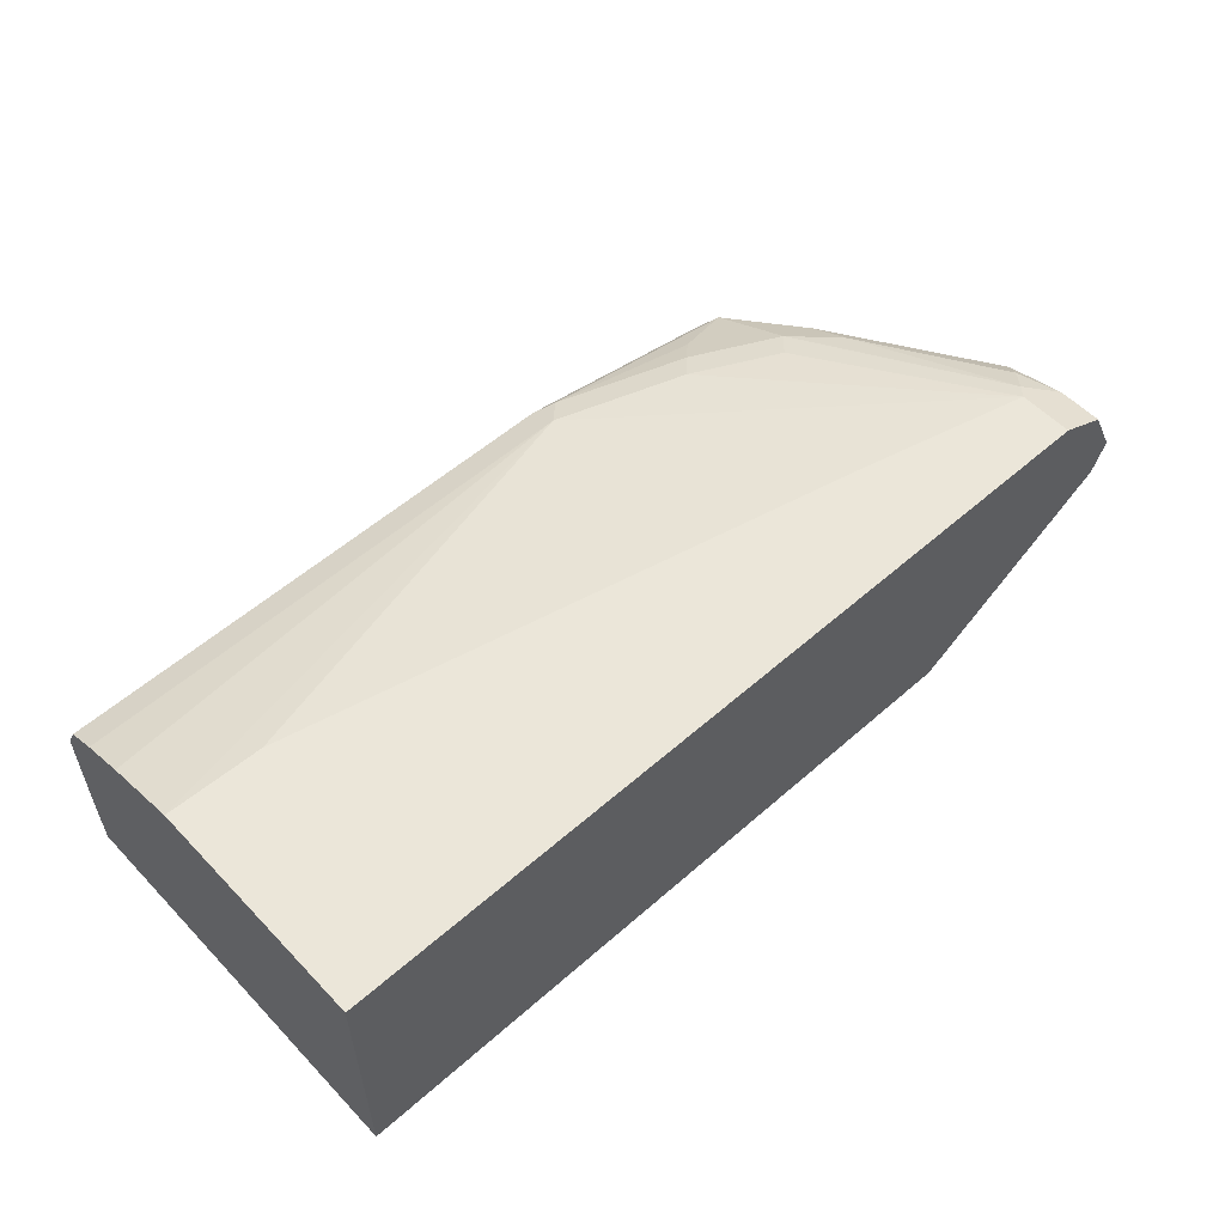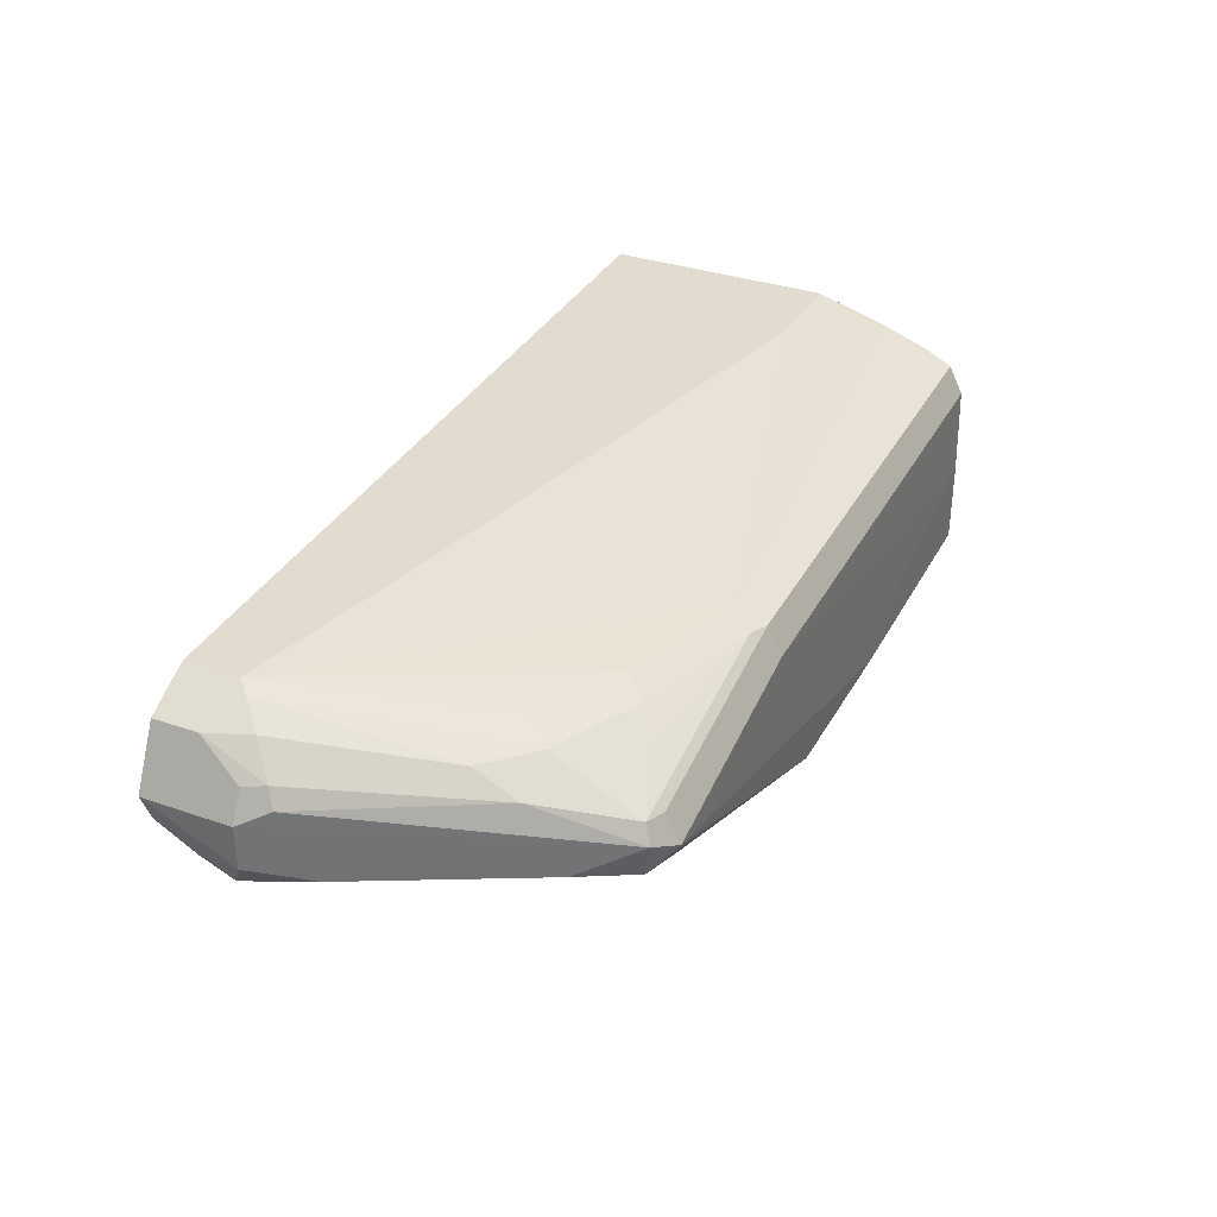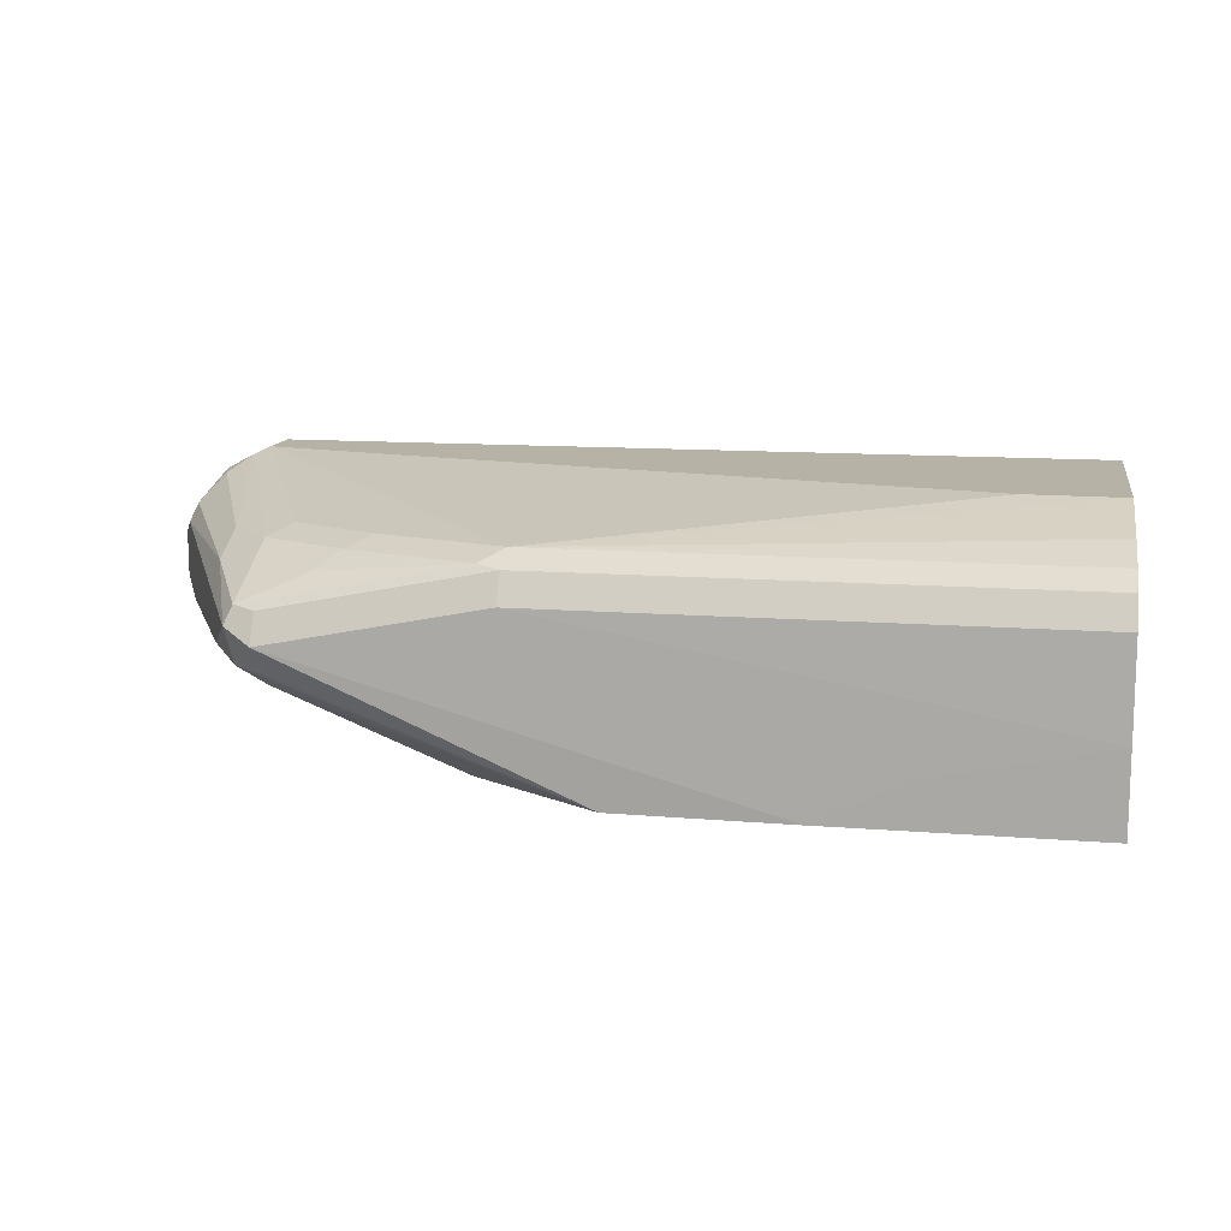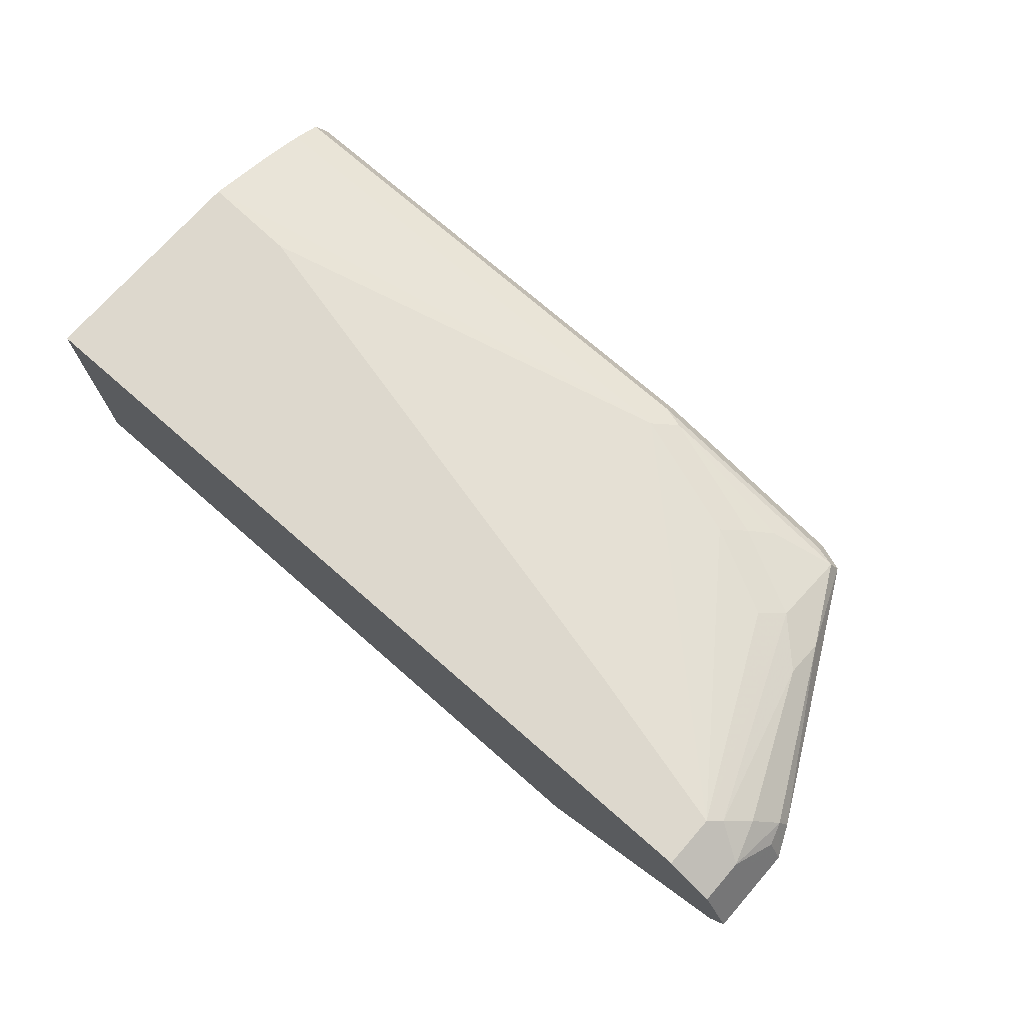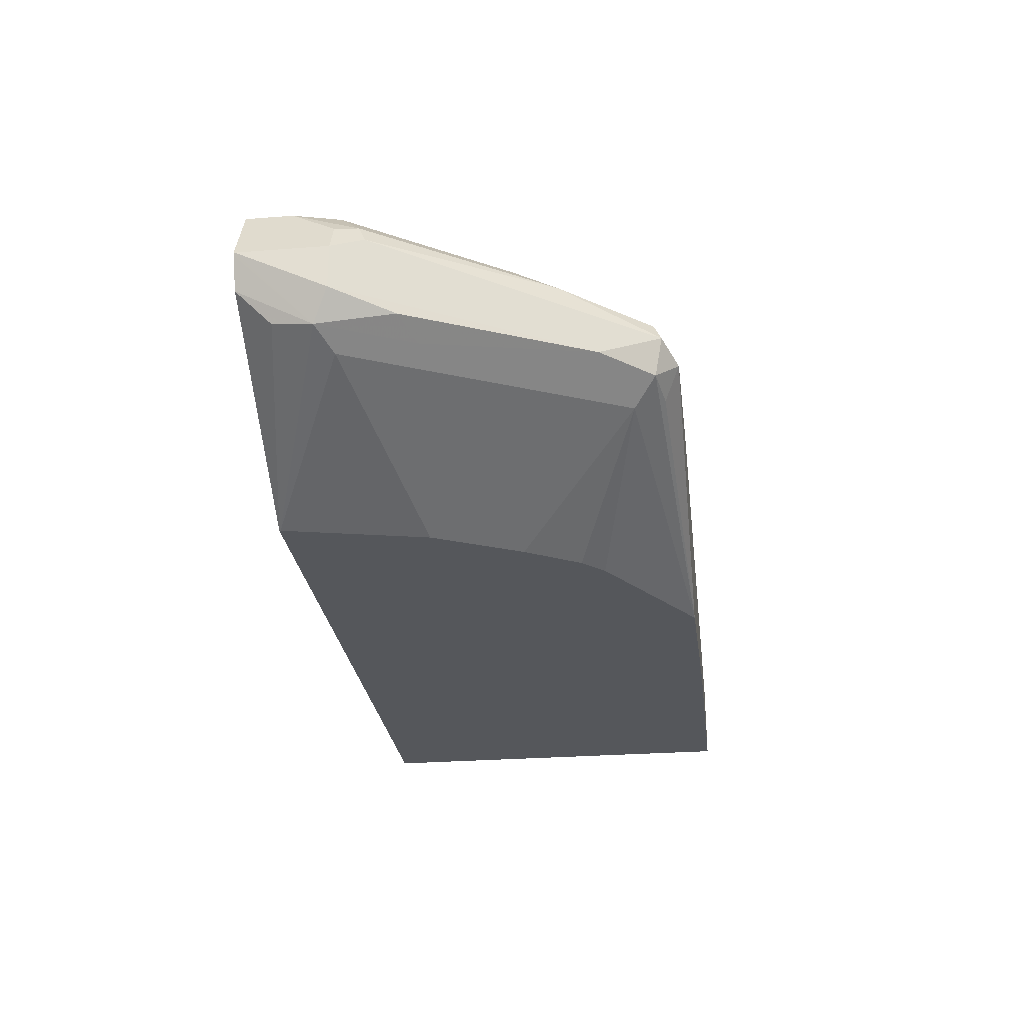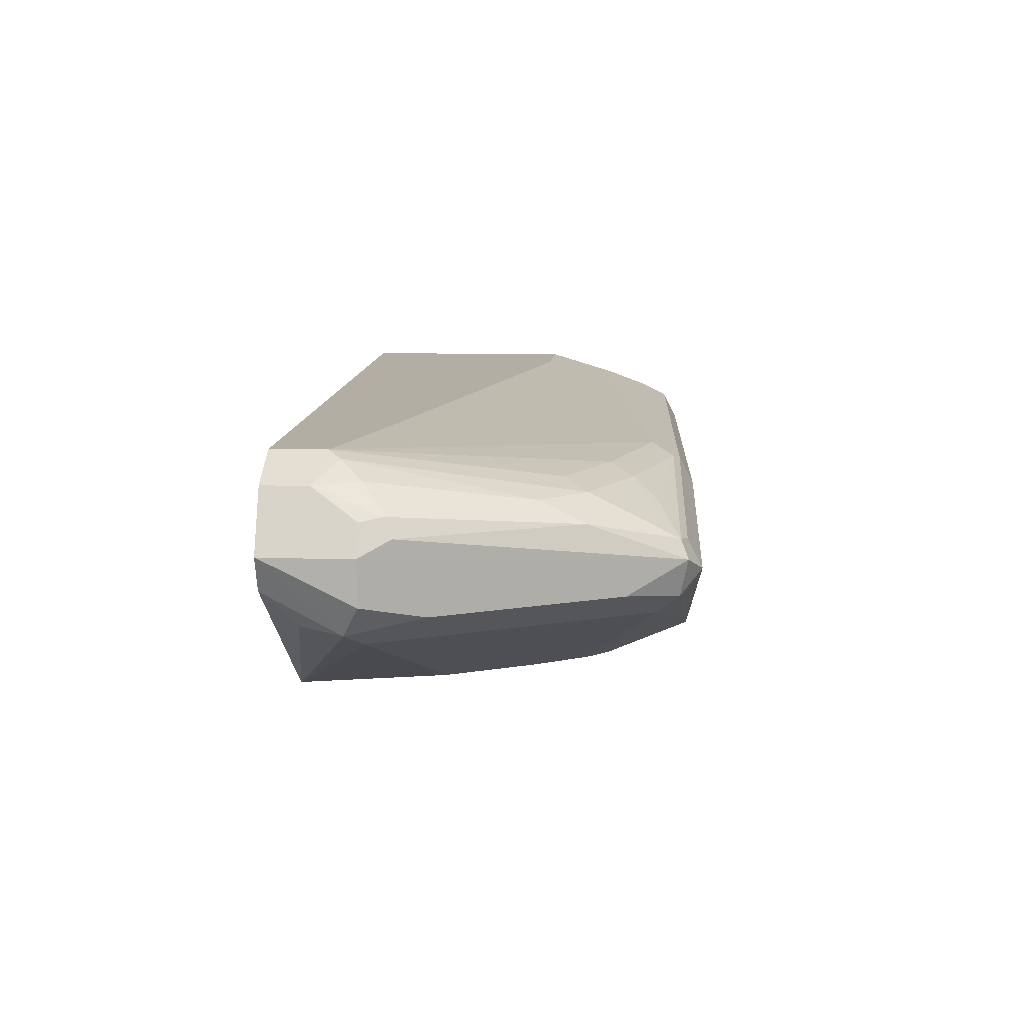
<metadata>
{"format":"obj","ext":"obj","renderer":"f3d","projection":"perspective","resolution":1024,"background":"white","views":[{"elev":55.5,"azim":137.3,"up":"+Y"},{"elev":34.3,"azim":-65.1,"up":"+Y"},{"elev":12.2,"azim":10.6,"up":"+Y"},{"elev":72.3,"azim":-138.7,"up":"+Y"},{"elev":-26.8,"azim":-83.0,"up":"+Y"},{"elev":10.9,"azim":-87.0,"up":"+Y"}]}
</metadata>
<code>
v 0.5715 -0.06348 -0.09311
v 0.5715 -0.06348 -0.01102
v 0.5715 -0.1544 -0.09311
v 0.2748 -0.06348 -0.09311
v 0.5715 -0.07152 0.0156
v 0.5374 -0.06348 -0.01211
v 0.3863 -0.07726 0.03089
v 0.5715 -0.1544 0.04714
v 0.3247 -0.1544 -0.09311
v 0.268 -0.06686 -0.09311
v 0.2748 -0.06348 -0.07389
v 0.5715 -0.07726 0.03089
v 0.3366 -0.06348 -0.05844
v 0.3399 -0.07726 0.01545
v 0.3322 -0.08112 0.02317
v 0.3786 -0.08112 0.03862
v 0.3863 -0.0824 0.04119
v 0.5715 -0.07731 0.031
v 0.5715 -0.1261 0.04714
v 0.4791 -0.1544 0.04714
v 0.3245 -0.1544 -0.09275
v 0.2549 -0.1159 -0.08111
v 0.252 -0.1043 -0.09311
v 0.2575 -0.0721 -0.09311
v 0.2575 -0.0721 -0.07724
v 0.2704 -0.06567 -0.06952
v 0.3013 -0.08112 0.007716
v 0.309 -0.07726 -1.325e-05
v 0.3245 -0.08691 0.03089
v 0.3013 -0.09657 0.03862
v 0.309 -0.09785 0.04119
v 0.309 -0.1082 0.04635
v 0.3863 -0.09271 0.04635
v 0.5715 -0.08251 0.04124
v 0.5715 -0.0824 0.04119
v 0.5098 -0.139 0.04714
v 0.5715 -0.09271 0.04635
v 0.4171 -0.1544 0.04616
v 0.499 -0.1445 0.04714
v 0.3244 -0.1544 -0.09265
v 0.2524 -0.1184 -0.06694
v 0.2476 -0.09352 -0.09311
v 0.2525 -0.08213 -0.09311
v 0.2472 -0.09271 -0.0927
v 0.2472 -0.09271 -0.06179
v 0.2524 -0.0824 -0.06179
v 0.2549 -0.08112 -0.05406
v 0.2627 -0.07146 -0.06179
v 0.2858 -0.08112 -0.007729
v 0.2858 -0.08885 0.007716
v 0.2987 -0.103 0.04119
v 0.5093 -0.1393 0.04714
v 0.3013 -0.1159 0.03862
v 0.3142 -0.1184 0.04119
v 0.309 -0.1236 0.03089
v 0.3707 -0.1544 0.01553
v 0.336 -0.1544 -0.04243
v 0.2627 -0.1236 -0.06179
v 0.2678 -0.1184 -0.03604
v 0.2575 -0.1133 -0.0412
v 0.2472 -0.1082 -0.06179
v 0.2473 -0.09271 -0.09311
v 0.2474 -0.09243 -0.09311
v 0.2884 -0.1133 0.02059
v 0.2833 -0.103 0.0103
v 0.2524 -0.08755 -0.0515
v 0.3514 -0.1544 -0.01155
v 0.3631 -0.1544 0.007716
f 30 51 32
f 30 49 50
f 30 50 51
f 26 49 27
f 30 32 31
f 33 37 34
f 32 52 36
f 32 51 53
f 32 53 54
f 32 54 38
f 38 54 53
f 26 48 49
f 32 39 52
f 25 48 26
f 19 32 36
f 25 46 47
f 25 45 46
f 24 45 25
f 24 44 45
f 24 43 44
f 23 41 42
f 22 41 23
f 21 41 22
f 21 40 41
f 20 32 38
f 20 39 32
f 38 53 55
f 19 33 32
f 19 37 33
f 25 47 48
f 38 55 56
f 45 65 51
f 40 58 41
f 60 64 61
f 59 64 60
f 57 67 58
f 55 68 56
f 55 67 68
f 55 58 67
f 55 59 58
f 55 64 59
f 53 64 55
f 51 64 53
f 51 65 64
f 50 66 51
f 48 50 49
f 47 50 48
f 40 57 58
f 47 66 50
f 45 47 46
f 45 66 47
f 45 51 66
f 17 35 18
f 45 64 65
f 44 63 62
f 44 61 45
f 43 63 44
f 42 44 62
f 41 44 42
f 41 61 44
f 41 60 61
f 41 59 60
f 41 58 59
f 45 61 64
f 17 34 35
f 27 49 30
f 17 32 33
f 3 67 57
f 3 68 67
f 3 56 68
f 3 38 56
f 3 20 38
f 3 8 20
f 2 7 5
f 2 6 7
f 1 6 2
f 1 13 6
f 1 11 13
f 1 4 11
f 1 10 4
f 1 24 10
f 3 57 40
f 1 63 43
f 1 42 62
f 1 23 42
f 1 9 23
f 1 3 9
f 1 8 3
f 1 19 8
f 1 37 19
f 1 34 37
f 1 35 34
f 1 18 35
f 1 12 18
f 1 5 12
f 1 2 5
f 17 33 34
f 1 62 63
f 3 40 21
f 1 43 24
f 4 10 11
f 3 21 9
f 16 31 17
f 16 30 31
f 16 29 30
f 15 30 29
f 15 27 30
f 15 28 27
f 15 29 16
f 14 28 15
f 11 28 14
f 11 27 28
f 11 26 27
f 11 25 26
f 10 25 11
f 10 24 25
f 17 31 32
f 5 7 12
f 6 13 7
f 7 13 11
f 7 11 14
f 9 22 23
f 7 15 16
f 7 16 17
f 7 14 15
f 7 18 12
f 8 19 36
f 8 36 52
f 8 52 39
f 8 39 20
f 9 21 22
f 7 17 18

</code>
